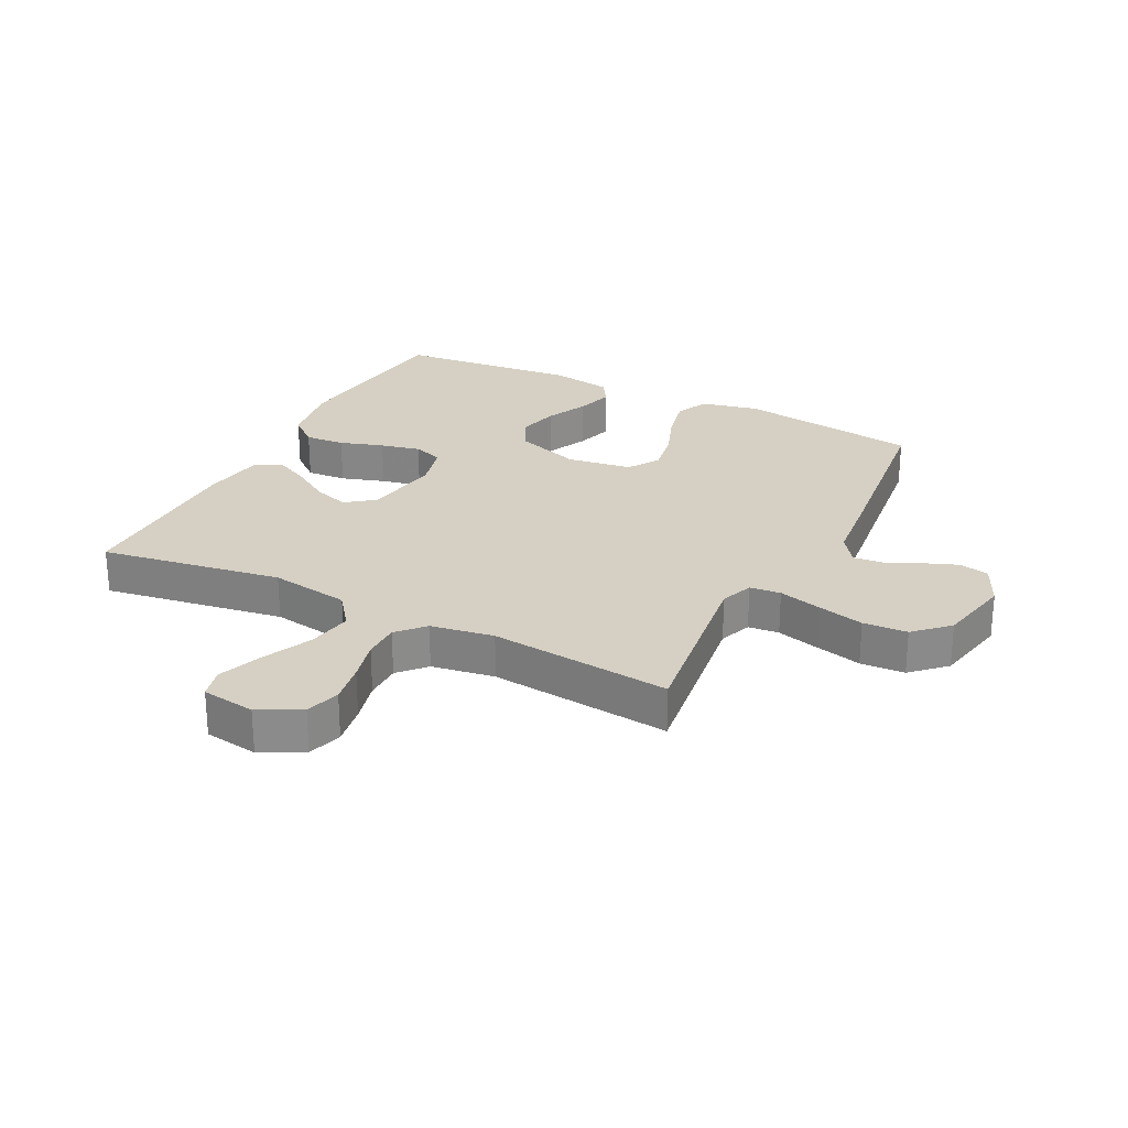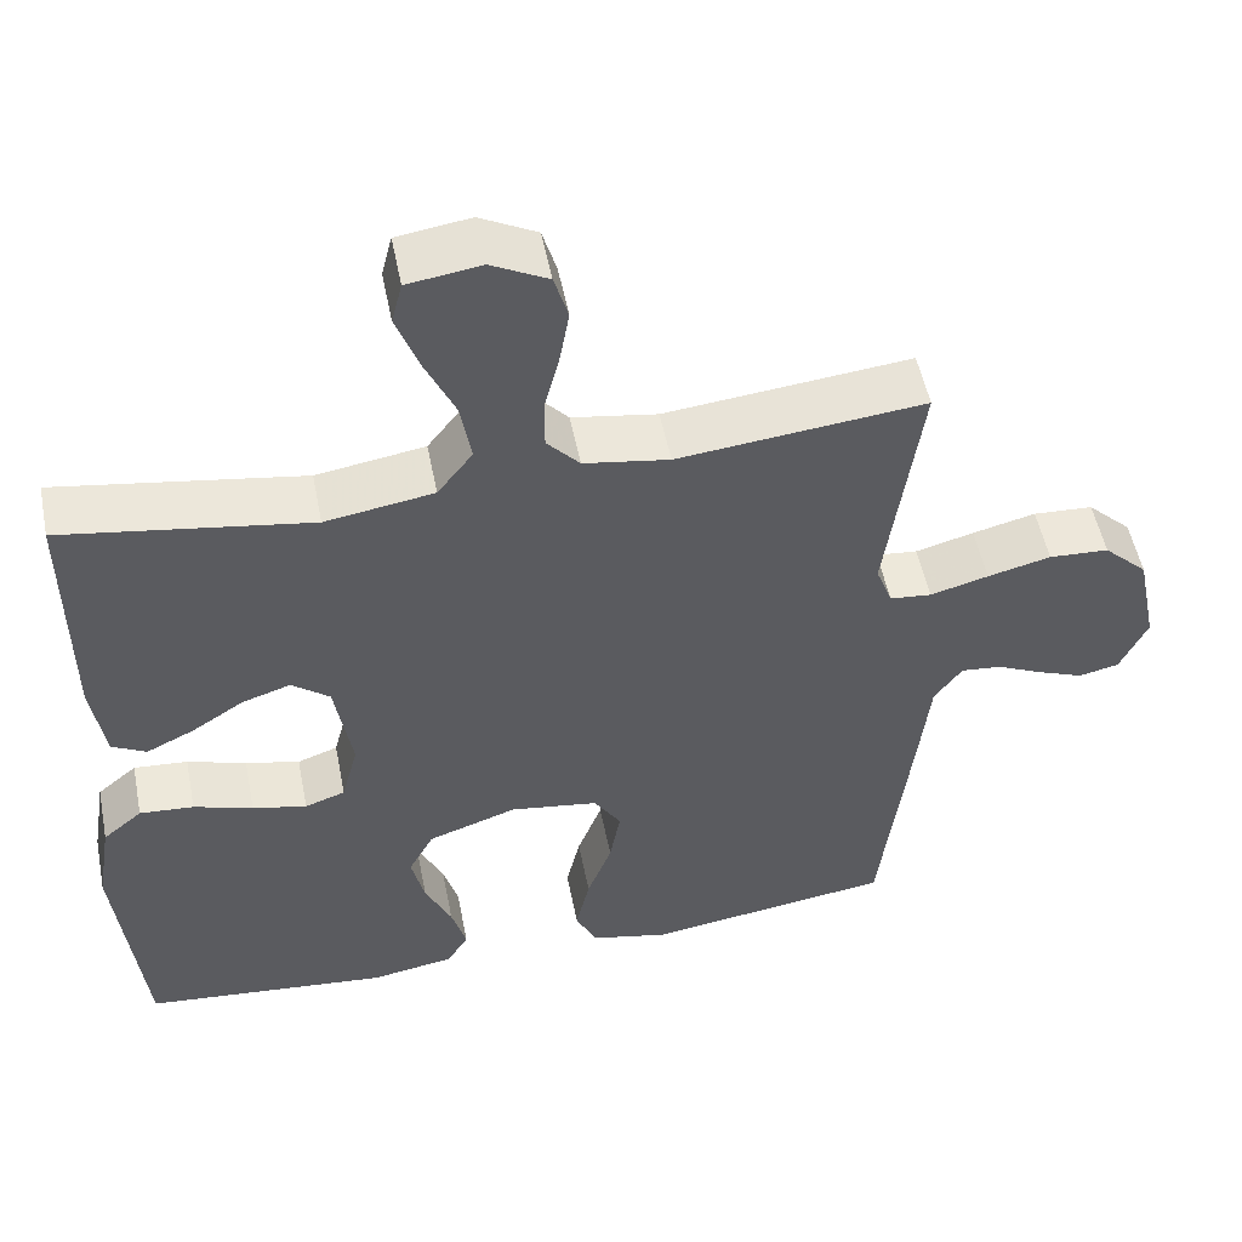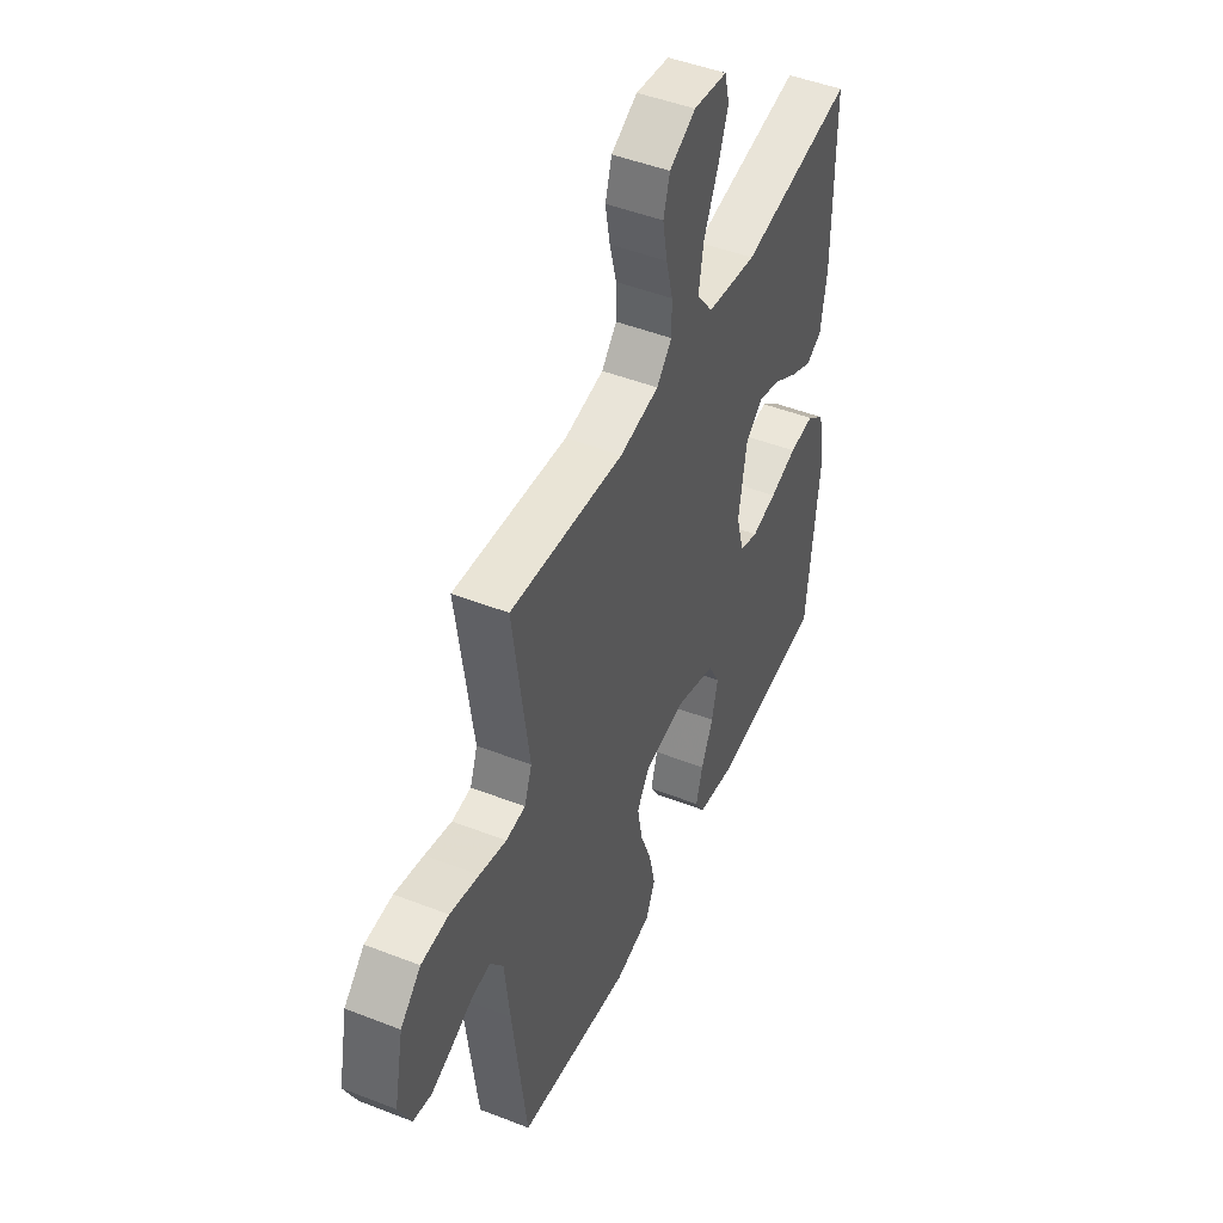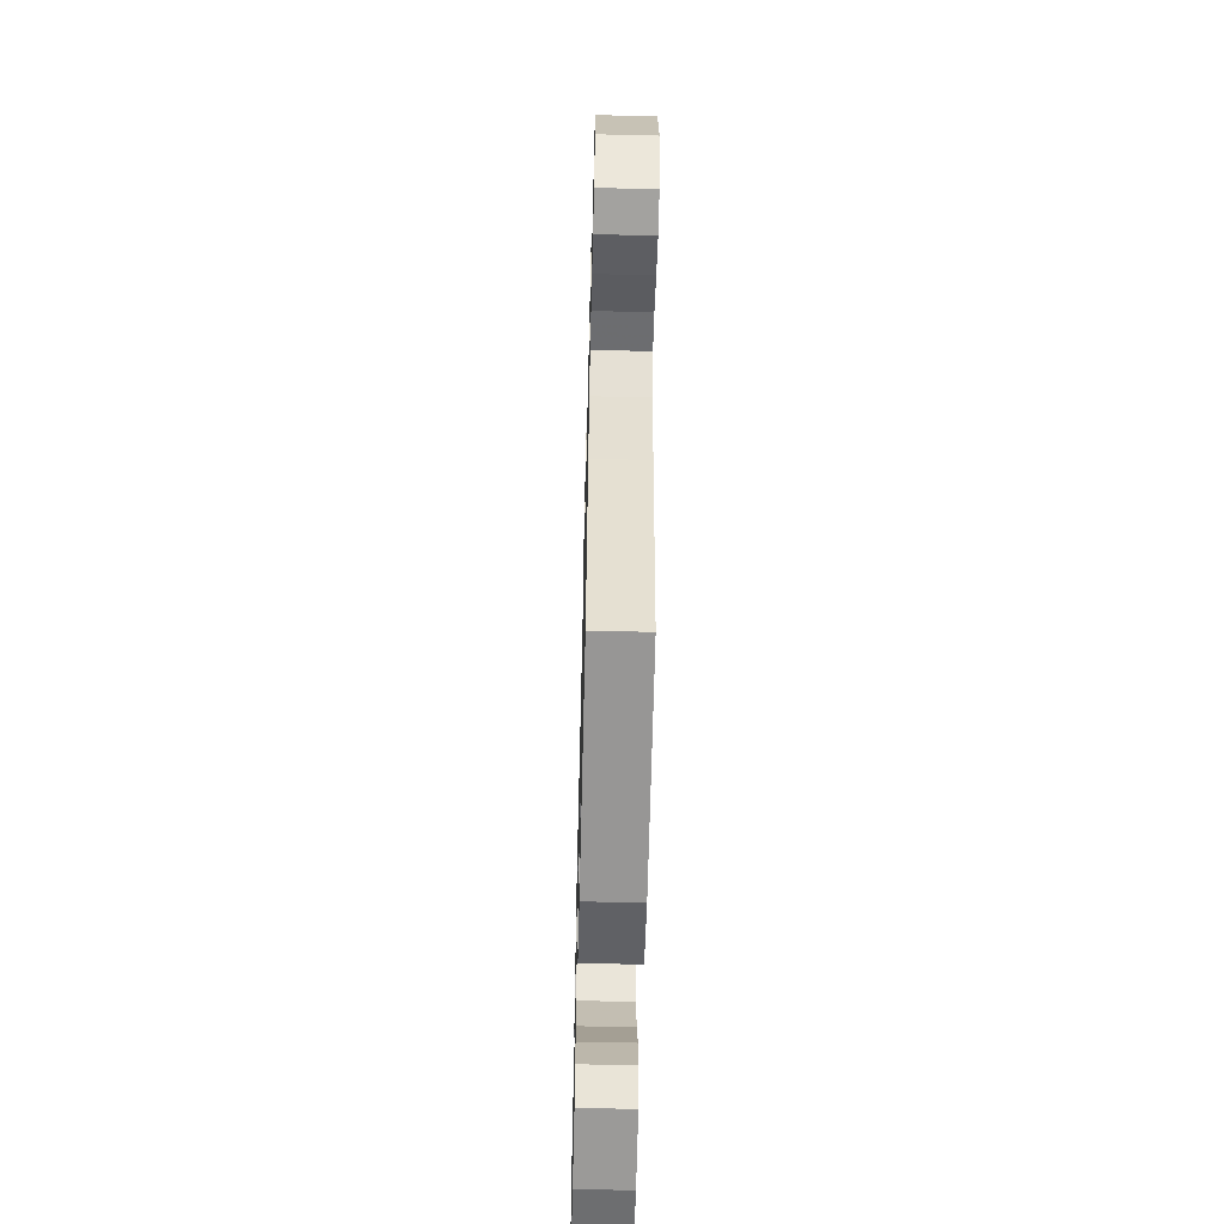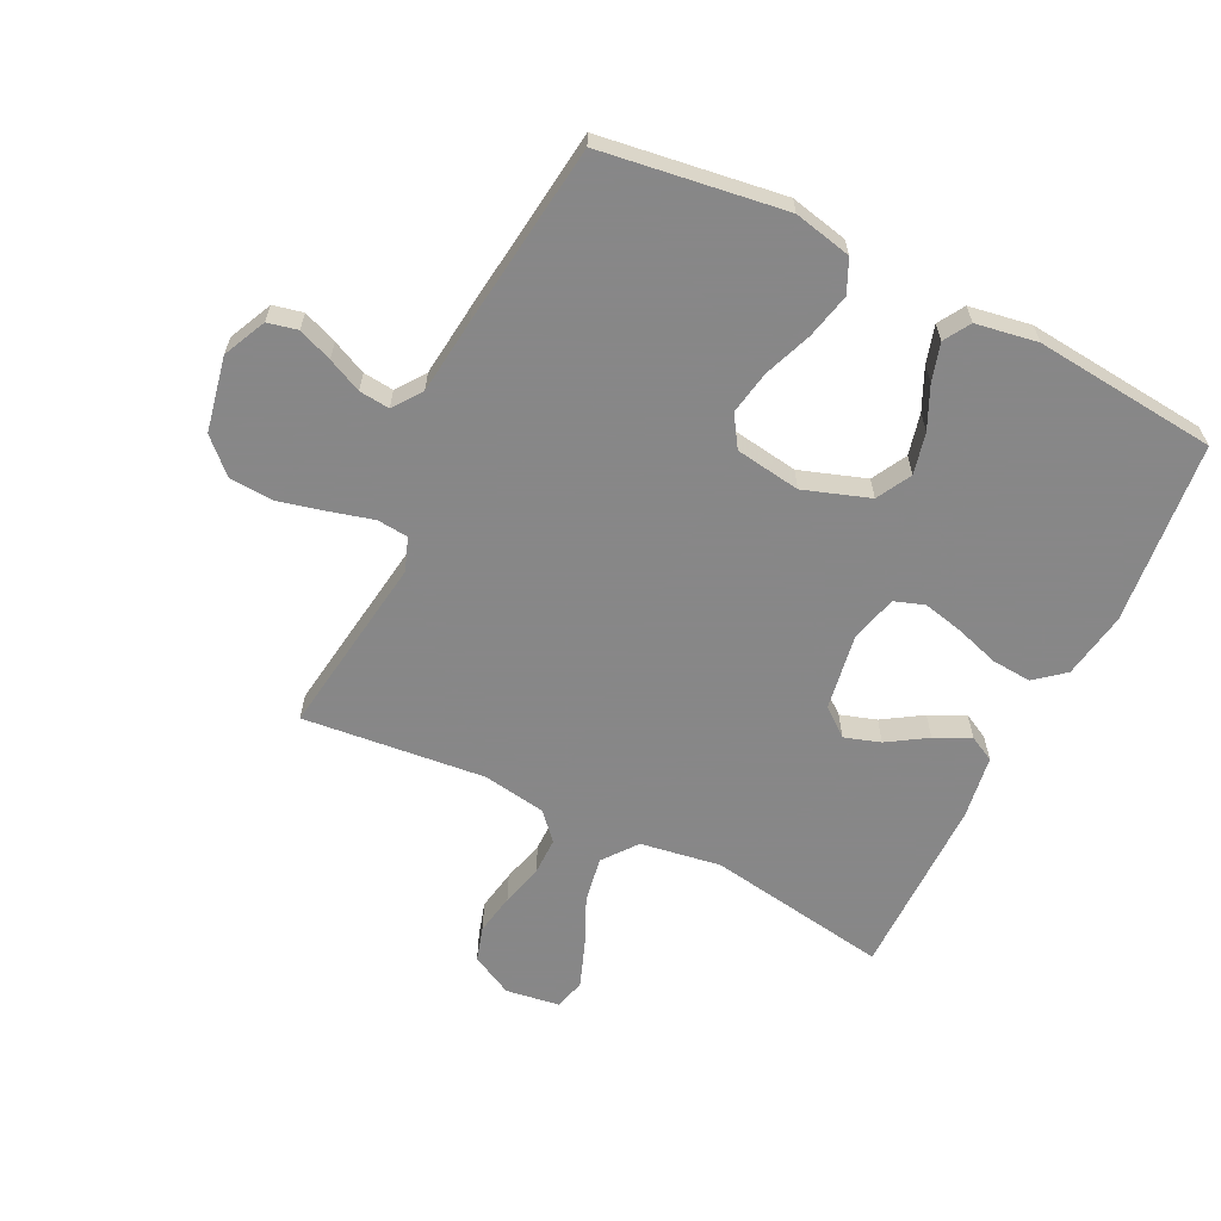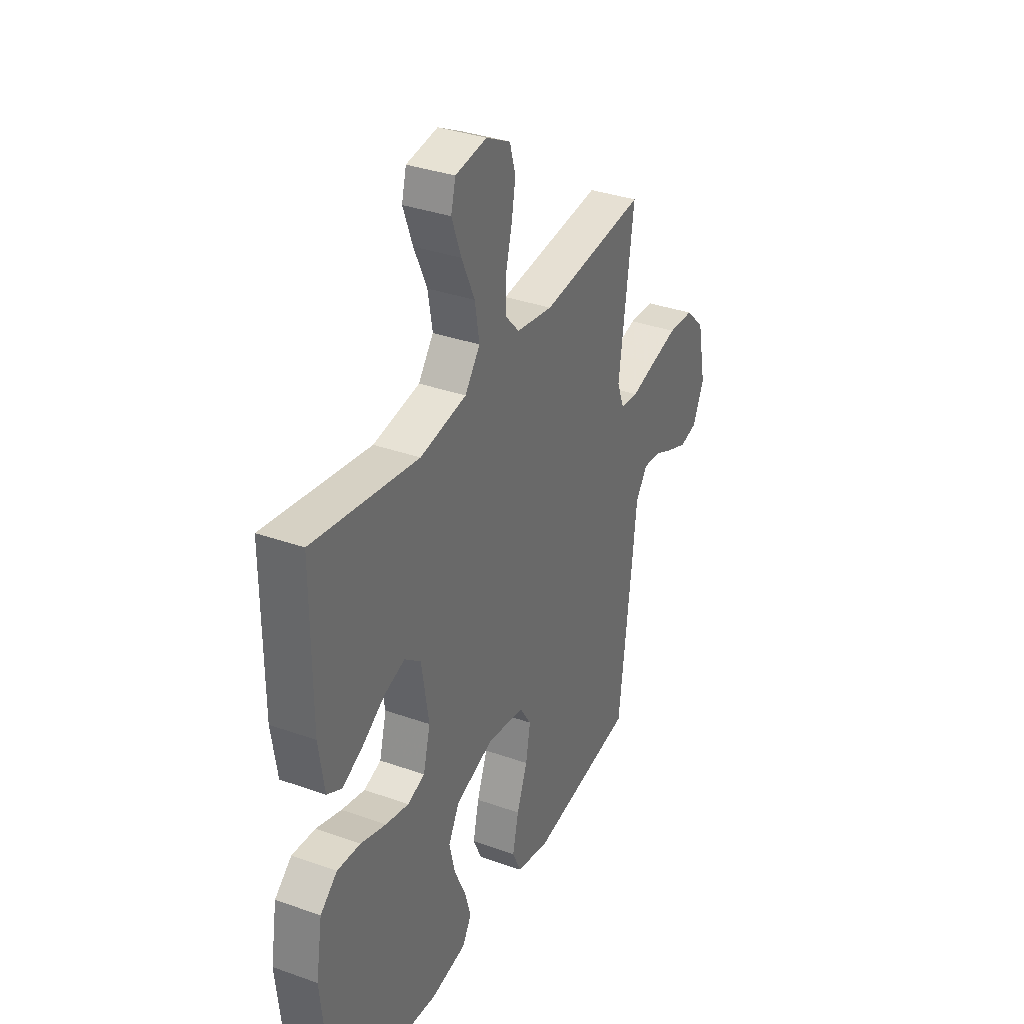
<metadata>
{"format":"obj","ext":"obj","renderer":"f3d","projection":"perspective","resolution":1024,"background":"white","views":[{"elev":26.1,"azim":27.0,"up":"+Y"},{"elev":52.3,"azim":-11.2,"up":"+Z"},{"elev":47.2,"azim":113.8,"up":"+Z"},{"elev":-59.7,"azim":88.6,"up":"+Z"},{"elev":-62.6,"azim":153.7,"up":"+Y"},{"elev":34.5,"azim":-64.4,"up":"+Z"}]}
</metadata>
<code>
v -0.5 0.07 -0.5
v -0.532 0.07 -0.2
v -0.514 0.07 -0.091
v -0.466 0.07 -0.051
v -0.4 0.07 -0.056
v -0.328 0.07 -0.079
v -0.262 0.07 -0.094
v -0.213 0.07 -0.077
v -0.193 0.07 0
v -0.214 0.07 0.126
v -0.26 0.07 0.162
v -0.319 0.07 0.143
v -0.383 0.07 0.102
v -0.441 0.07 0.074
v -0.483 0.07 0.096
v -0.499 0.07 0.2
v -0.5 0.07 0.5
v -0.2 0.07 0.452
v -0.068 0.07 0.473
v -0.025 0.07 0.529
v -0.038 0.07 0.604
v -0.075 0.07 0.685
v -0.102 0.07 0.758
v -0.089 0.07 0.809
v 0 0.07 0.822
v 0.069 0.07 0.786
v 0.086 0.07 0.729
v 0.074 0.07 0.661
v 0.056 0.07 0.591
v 0.056 0.07 0.53
v 0.096 0.07 0.486
v 0.2 0.07 0.469
v 0.5 0.07 0.5
v 0.458 0.07 0.2
v 0.478 0.07 0.146
v 0.529 0.07 0.141
v 0.6 0.07 0.16
v 0.677 0.07 0.179
v 0.75 0.07 0.175
v 0.804 0.07 0.123
v 0.829 0.07 0
v 0.796 0.07 -0.071
v 0.747 0.07 -0.082
v 0.691 0.07 -0.06
v 0.635 0.07 -0.034
v 0.585 0.07 -0.029
v 0.551 0.07 -0.076
v 0.537 0.07 -0.2
v 0.5 0.07 -0.5
v 0.2 0.07 -0.543
v 0.105 0.07 -0.522
v 0.08 0.07 -0.468
v 0.097 0.07 -0.394
v 0.127 0.07 -0.315
v 0.14 0.07 -0.243
v 0.107 0.07 -0.192
v 0 0.07 -0.176
v -0.108 0.07 -0.213
v -0.139 0.07 -0.27
v -0.123 0.07 -0.338
v -0.091 0.07 -0.407
v -0.073 0.07 -0.469
v -0.099 0.07 -0.512
v -0.2 0.07 -0.529
v -0.5 0 -0.5
v -0.532 0 -0.2
v -0.514 0 -0.091
v -0.466 0 -0.051
v -0.4 0 -0.056
v -0.328 0 -0.079
v -0.262 0 -0.094
v -0.213 0 -0.077
v -0.193 0 0
v -0.214 0 0.126
v -0.26 0 0.162
v -0.319 0 0.143
v -0.383 0 0.102
v -0.441 0 0.074
v -0.483 0 0.096
v -0.499 0 0.2
v -0.5 0 0.5
v -0.2 0 0.452
v -0.068 0 0.473
v -0.025 0 0.529
v -0.038 0 0.604
v -0.075 0 0.685
v -0.102 0 0.758
v -0.089 0 0.809
v 0 0 0.822
v 0.069 0 0.786
v 0.086 0 0.729
v 0.074 0 0.661
v 0.056 0 0.591
v 0.056 0 0.53
v 0.096 0 0.486
v 0.2 0 0.469
v 0.5 0 0.5
v 0.458 0 0.2
v 0.478 0 0.146
v 0.529 0 0.141
v 0.6 0 0.16
v 0.677 0 0.179
v 0.75 0 0.175
v 0.804 0 0.123
v 0.829 0 0
v 0.796 0 -0.071
v 0.747 0 -0.082
v 0.691 0 -0.06
v 0.635 0 -0.034
v 0.585 0 -0.029
v 0.551 0 -0.076
v 0.537 0 -0.2
v 0.5 0 -0.5
v 0.2 0 -0.543
v 0.105 0 -0.522
v 0.08 0 -0.468
v 0.097 0 -0.394
v 0.127 0 -0.315
v 0.14 0 -0.243
v 0.107 0 -0.192
v 0 0 -0.176
v -0.108 0 -0.213
v -0.139 0 -0.27
v -0.123 0 -0.338
v -0.091 0 -0.407
v -0.073 0 -0.469
v -0.099 0 -0.512
v -0.2 0 -0.529
f 4 5 6
f 3 4 6
f 2 3 6
f 1 2 6
f 64 1 6
f 63 64 6
f 62 63 6
f 61 62 6
f 60 61 6
f 59 60 6 7
f 58 59 7 8
f 57 58 8 9
f 56 57 9 10
f 52 53 54
f 51 52 54
f 50 51 54
f 49 50 54
f 48 49 54
f 47 48 54
f 46 47 54 55
f 43 44 45
f 42 43 45
f 41 42 45
f 40 41 45
f 39 40 45
f 38 39 45
f 37 38 45
f 36 37 45
f 35 36 45 46
f 32 33 34
f 31 32 34 35
f 27 28 29
f 26 27 29
f 25 26 29
f 24 25 29
f 23 24 29
f 22 23 29
f 21 22 29
f 20 21 29 30
f 19 20 30 31
f 16 17 18
f 15 16 18
f 14 15 18
f 13 14 18
f 12 13 18
f 18 19 31
f 12 18 31
f 11 12 31
f 46 55 56
f 35 46 56
f 31 35 56
f 31 56 10
f 10 11 31
f 70 69 68
f 70 68 67
f 70 67 66
f 70 66 65
f 70 65 128
f 70 128 127
f 70 127 126
f 70 126 125
f 70 125 124
f 71 70 124 123
f 72 71 123 122
f 73 72 122 121
f 74 73 121 120
f 118 117 116
f 118 116 115
f 118 115 114
f 118 114 113
f 118 113 112
f 118 112 111
f 119 118 111 110
f 109 108 107
f 109 107 106
f 109 106 105
f 109 105 104
f 109 104 103
f 109 103 102
f 109 102 101
f 109 101 100
f 110 109 100 99
f 98 97 96
f 99 98 96 95
f 93 92 91
f 93 91 90
f 93 90 89
f 93 89 88
f 93 88 87
f 93 87 86
f 93 86 85
f 94 93 85 84
f 95 94 84 83
f 82 81 80
f 82 80 79
f 82 79 78
f 82 78 77
f 82 77 76
f 95 83 82
f 95 82 76
f 95 76 75
f 120 119 110
f 120 110 99
f 120 99 95
f 74 120 95
f 95 75 74
f 1 65 66 2
f 2 66 67 3
f 3 67 68 4
f 4 68 69 5
f 5 69 70 6
f 6 70 71 7
f 7 71 72 8
f 8 72 73 9
f 9 73 74 10
f 10 74 75 11
f 11 75 76 12
f 12 76 77 13
f 13 77 78 14
f 14 78 79 15
f 15 79 80 16
f 16 80 81 17
f 17 81 82 18
f 18 82 83 19
f 19 83 84 20
f 20 84 85 21
f 21 85 86 22
f 22 86 87 23
f 23 87 88 24
f 24 88 89 25
f 25 89 90 26
f 26 90 91 27
f 27 91 92 28
f 28 92 93 29
f 29 93 94 30
f 30 94 95 31
f 31 95 96 32
f 32 96 97 33
f 33 97 98 34
f 34 98 99 35
f 35 99 100 36
f 36 100 101 37
f 37 101 102 38
f 38 102 103 39
f 39 103 104 40
f 40 104 105 41
f 41 105 106 42
f 42 106 107 43
f 43 107 108 44
f 44 108 109 45
f 45 109 110 46
f 46 110 111 47
f 47 111 112 48
f 48 112 113 49
f 49 113 114 50
f 50 114 115 51
f 51 115 116 52
f 52 116 117 53
f 53 117 118 54
f 54 118 119 55
f 55 119 120 56
f 56 120 121 57
f 57 121 122 58
f 58 122 123 59
f 59 123 124 60
f 60 124 125 61
f 61 125 126 62
f 62 126 127 63
f 63 127 128 64
f 64 128 65 1

</code>
